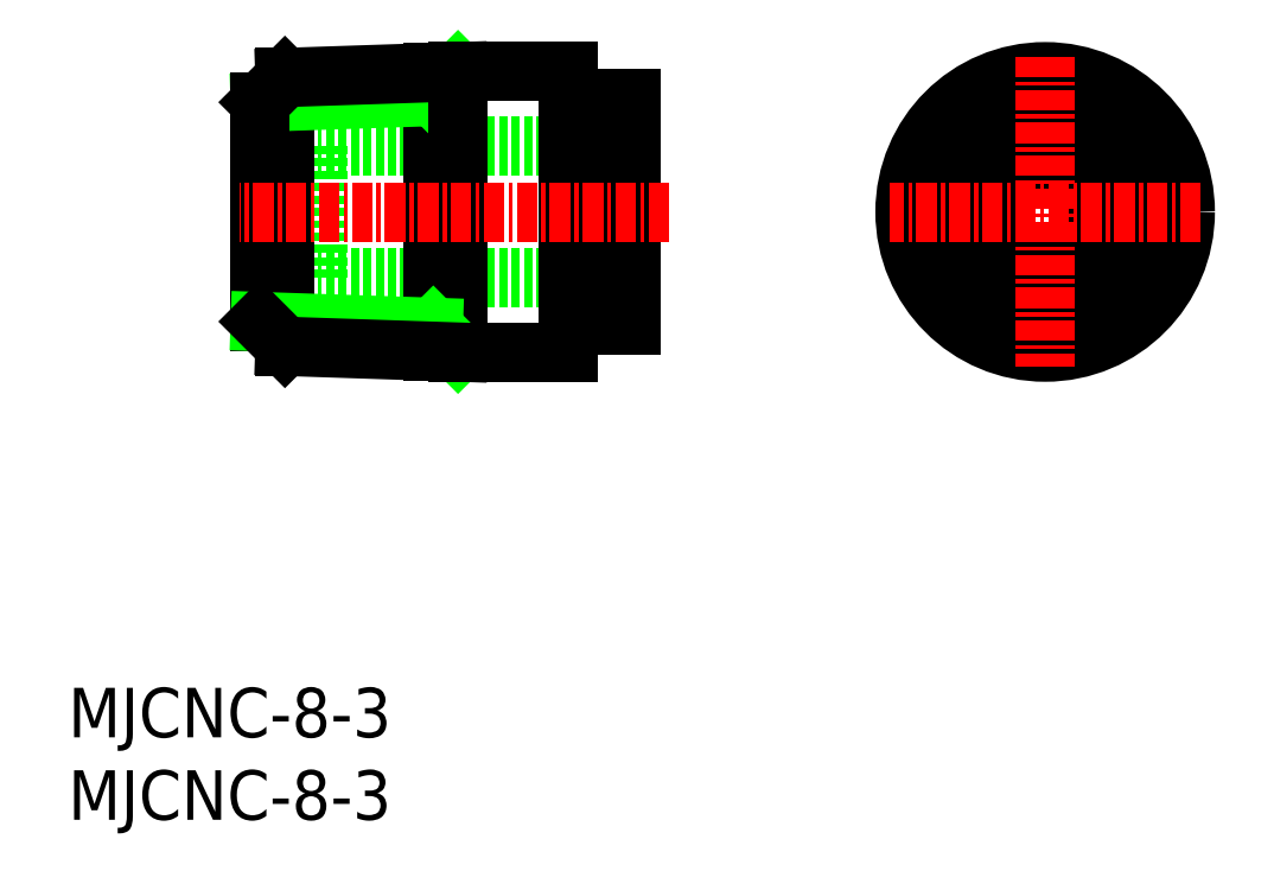
<metadata>
{"format":"dxf","ext":"dxf","renderer":"ezdxf+matplotlib","layout":"modelspace","background":"white","min_lineweight":24,"dpi":150}
</metadata>
<code>
0
SECTION
2
ENTITIES
0
INSERT
8
0
2
*U4
10
0
20
0
30
0
0
INSERT
8
0
2
*U5
10
0
20
0
30
0
0
LINE
8
0
10
34.15
20
32.86
30
0
11
15.15
21
32.86
31
0
0
LINE
8
0
10
34.15
20
40.86
30
0
11
15.15
21
40.86
31
0
0
LINE
8
0
10
15.15
20
32.86
30
0
11
15.15
21
40.86
31
0
0
CIRCLE
8
0
10
59.27
20
36.86
30
0
40
4
0
CIRCLE
8
0
10
59.27
20
36.86
30
0
40
6.875
0
CIRCLE
8
0
10
59.27
20
36.86
30
0
40
8.5
0
LINE
8
0
10
59.27
20
40.32
30
0
11
56.27
21
38.59
31
0
0
LINE
8
0
10
62.27
20
35.13
30
0
11
59.27
21
33.39
31
0
0
LINE
8
0
10
59.27
20
40.32
30
0
11
62.27
21
38.59
31
0
0
LINE
8
0
10
56.27
20
35.13
30
0
11
59.27
21
33.39
31
0
0
LINE
8
0
10
56.27
20
38.59
30
0
11
56.27
21
35.13
31
0
0
LINE
8
0
10
62.27
20
38.59
30
0
11
62.27
21
35.13
31
0
0
LINE
8
0
10
13.15
20
45.01
30
0
11
13.15
21
28.71
31
0
0
LINE
8
0
10
22.15
20
45.31
30
0
11
22.15
21
28.41
31
0
0
LINE
8
0
10
23.65
20
45.36
30
0
11
22.15
21
43.86
31
0
0
LINE
8
0
10
11.65
20
43.51
30
0
11
22.15
21
43.86
31
0
0
LINE
8
0
10
13.15
20
45.01
30
0
11
11.65
21
43.51
31
0
0
LINE
8
0
10
23.65
20
45.36
30
0
11
13.15
21
45.01
31
0
0
LINE
8
0
10
11.65
20
30.21
30
0
11
11.65
21
43.51
31
0
0
LINE
8
0
10
23.65
20
28.36
30
0
11
23.65
21
45.36
31
0
0
LINE
8
0
10
32.05
20
43.36
30
0
11
30.35
21
43.36
31
0
0
LINE
8
0
10
33.05
20
41.31
30
0
11
32.05
21
41.31
31
0
0
LINE
8
0
10
30.35
20
28.36
30
0
11
30.35
21
45.36
31
0
0
LINE
8
0
10
32.05
20
30.36
30
0
11
32.05
21
43.36
31
0
0
LINE
8
0
10
33.05
20
29.98
30
0
11
33.05
21
43.73
31
0
0
LINE
8
0
10
34.15
20
29.98
30
0
11
34.15
21
43.73
31
0
0
LINE
8
0
10
30.35
20
45.36
30
0
11
23.65
21
45.36
31
0
0
LINE
8
0
10
34.15
20
43.73
30
0
11
33.05
21
43.73
31
0
0
LINE
8
0
10
23.65
20
28.36
30
0
11
22.15
21
29.86
31
0
0
LINE
8
0
10
11.65
20
30.21
30
0
11
22.15
21
29.86
31
0
0
LINE
8
0
10
13.15
20
28.71
30
0
11
11.65
21
30.21
31
0
0
LINE
8
0
10
23.65
20
28.36
30
0
11
13.15
21
28.71
31
0
0
LINE
8
CENTER
10
36.46
20
36.86
30
0
11
10.38
21
36.86
31
0
0
LINE
8
CENTER
10
59.27
20
46.27
30
0
11
59.27
21
27.44
31
0
0
LINE
8
CENTER
10
68.7
20
36.86
30
0
11
49.83
21
36.86
31
0
0
LINE
8
0
10
32.05
20
30.36
30
0
11
30.35
21
30.36
31
0
0
LINE
8
0
10
33.05
20
32.41
30
0
11
32.05
21
32.41
31
0
0
LINE
8
0
10
30.35
20
28.36
30
0
11
23.65
21
28.36
31
0
0
LINE
8
0
10
34.15
20
29.98
30
0
11
33.05
21
29.98
31
0
0
ENDSEC
0
EOF

</code>
